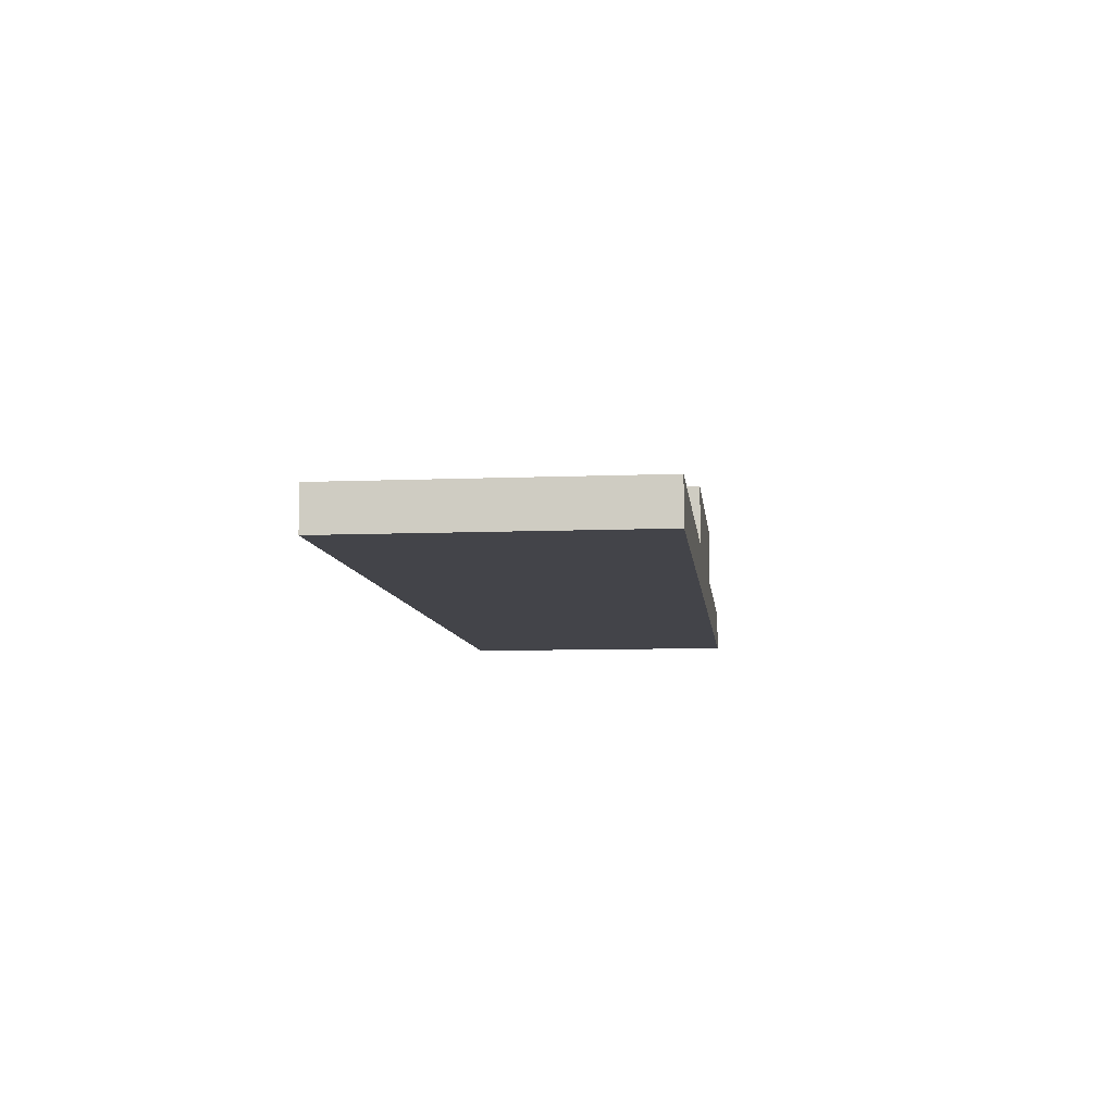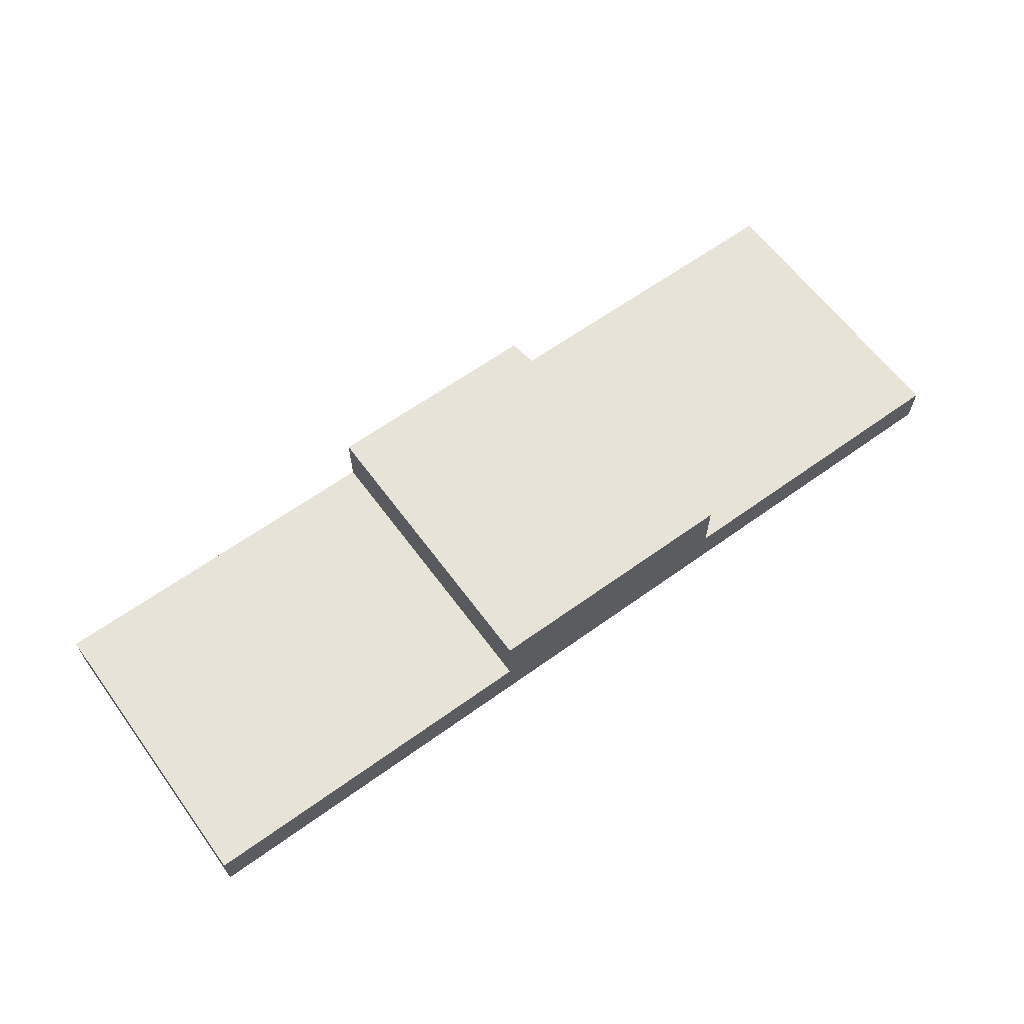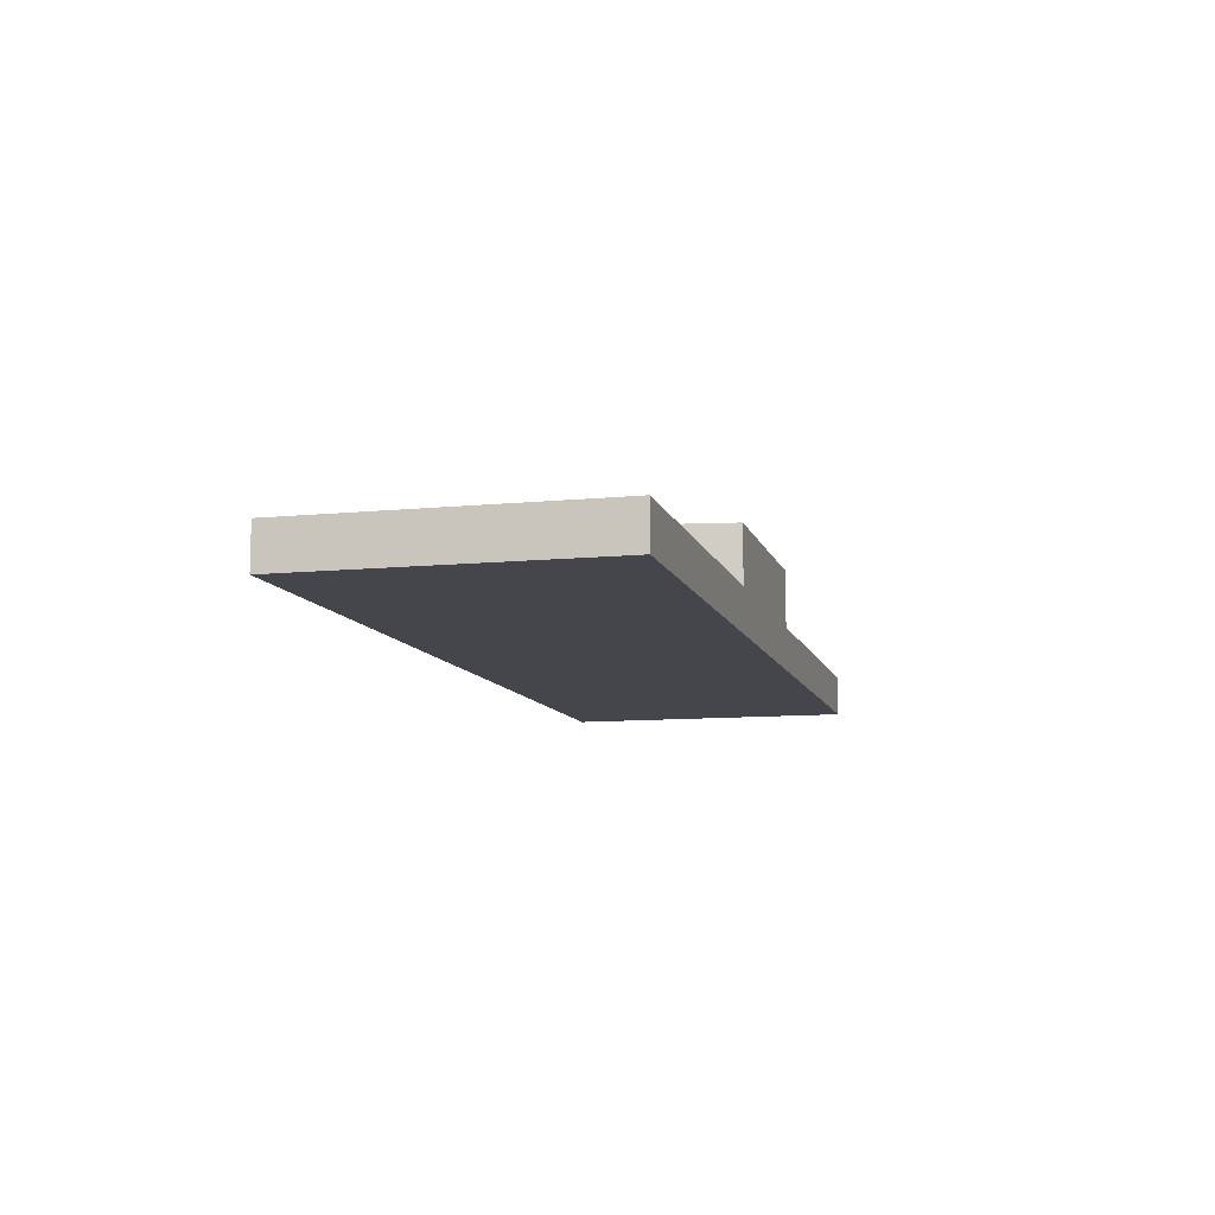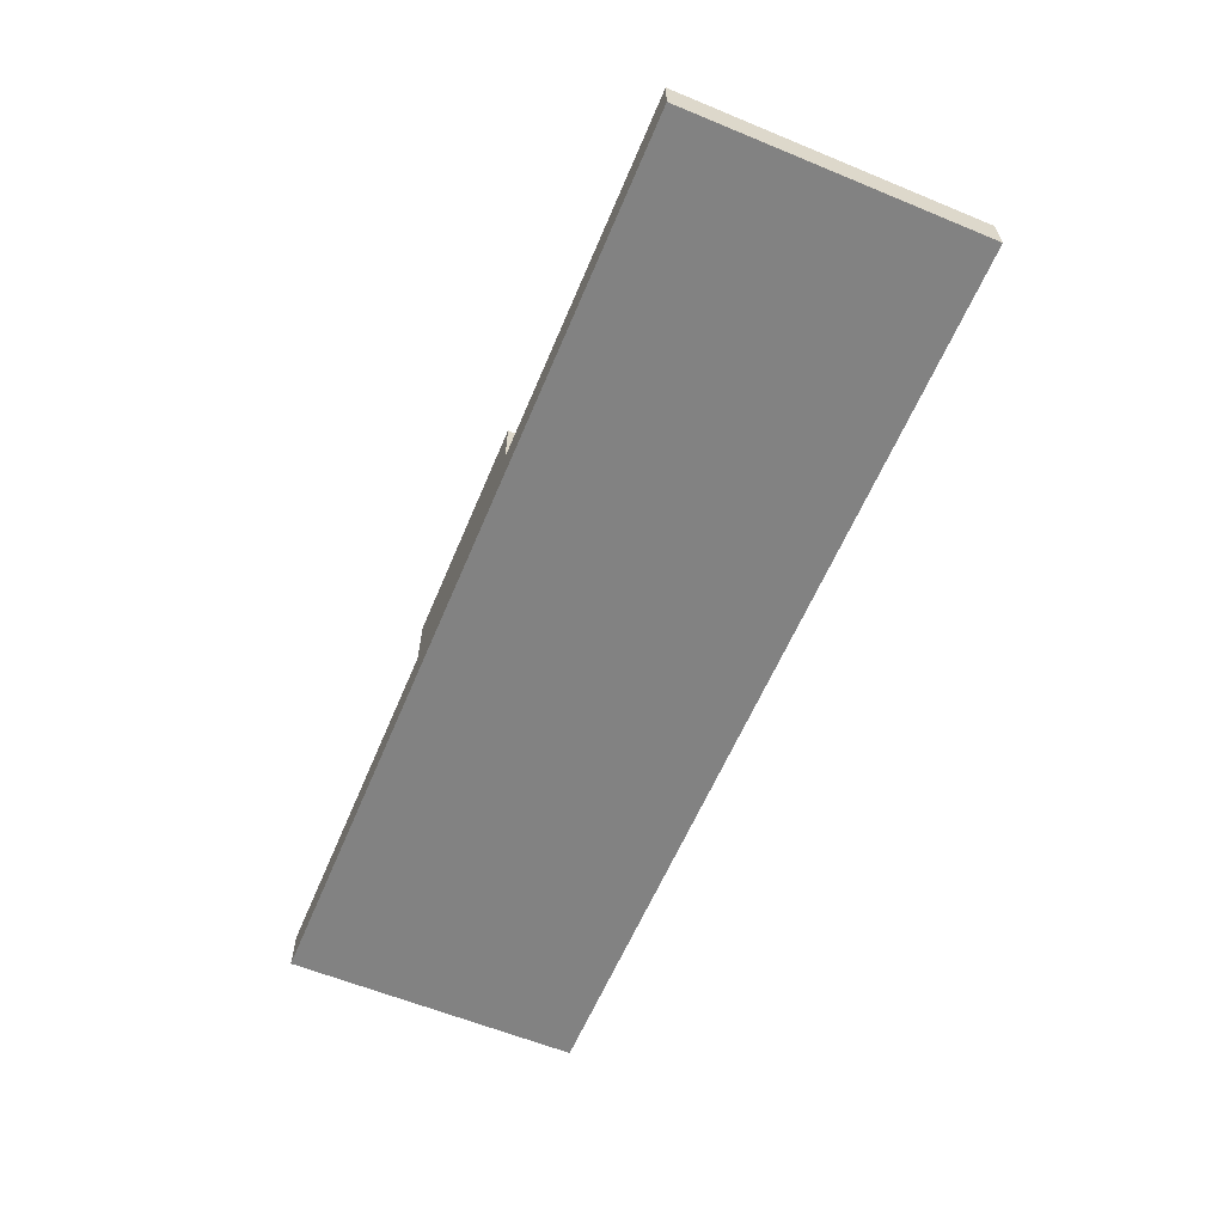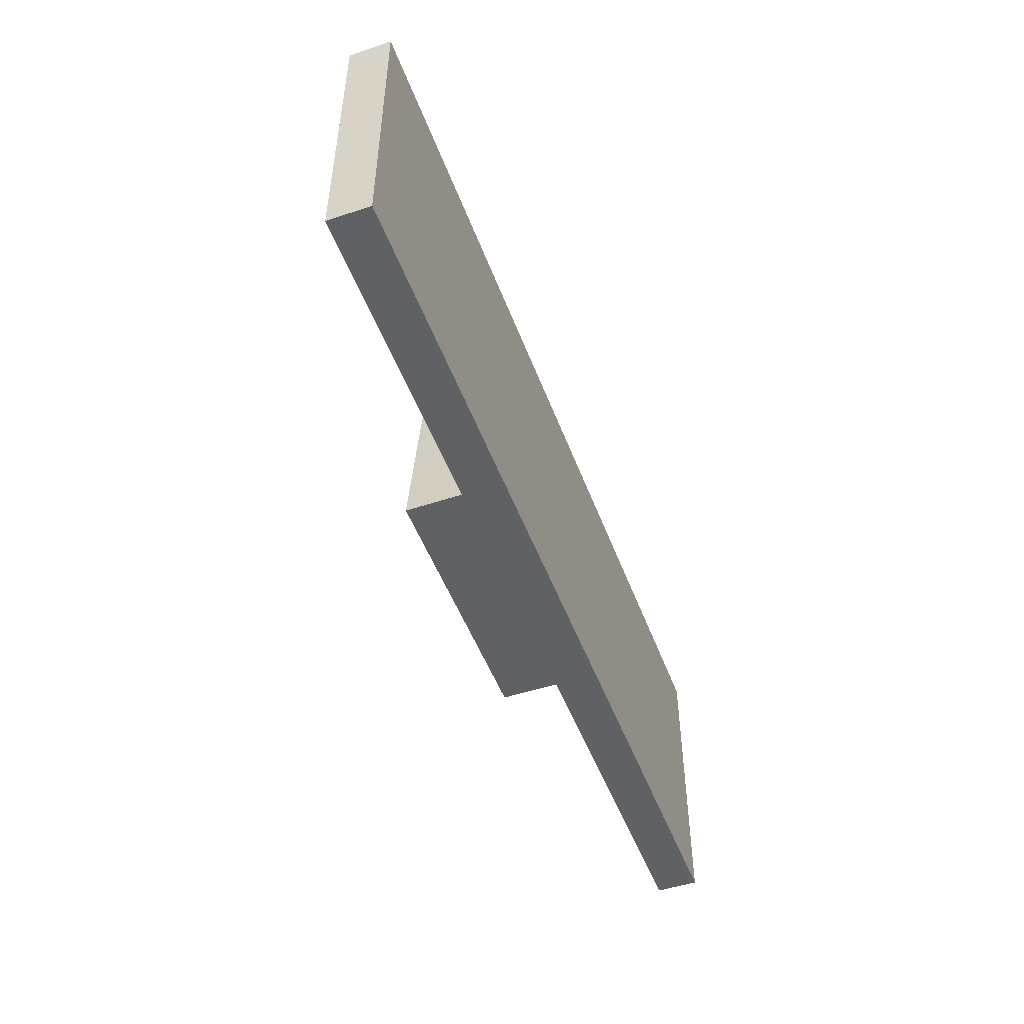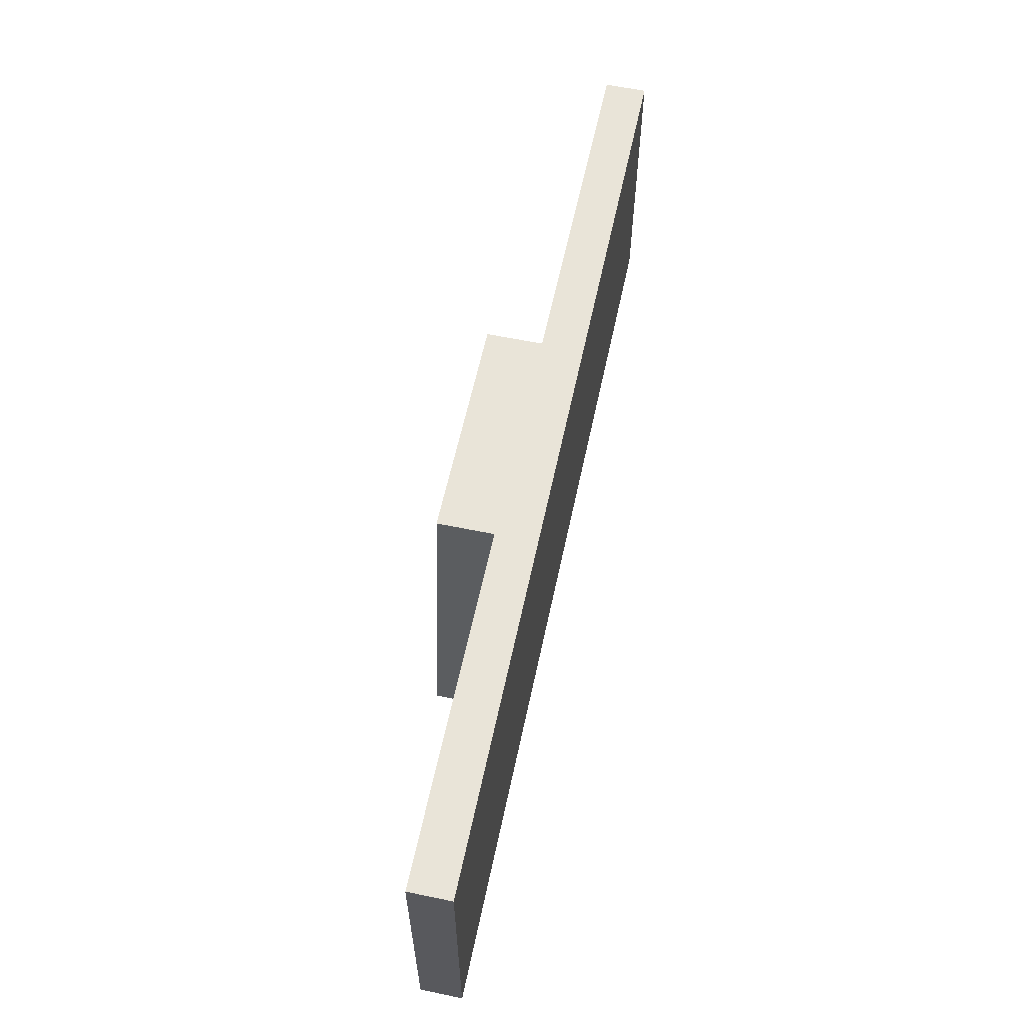
<metadata>
{"format":"obj","ext":"obj","renderer":"f3d","projection":"perspective","resolution":1024,"background":"white","views":[{"elev":-8.4,"azim":-83.6,"up":"+Z"},{"elev":62.4,"azim":-36.2,"up":"+Z"},{"elev":-10.0,"azim":104.3,"up":"+Z"},{"elev":-60.7,"azim":-112.8,"up":"+Z"},{"elev":-49.7,"azim":110.1,"up":"+Y"},{"elev":59.8,"azim":102.0,"up":"+Y"}]}
</metadata>
<code>
v 0 0 -0.45
v 0 3.2 -0.45
v 10 3.2 -0.45
v 10 0 -0.45
v 0 0 0
v 0 3.2 0
v 0 3.2 -0.45
v 0 0 -0.45
v 10 3.2 0
v 10 0 0
v 10 0 -0.45
v 10 3.2 -0.45
v 3.8 0 0
v 3.8 3.2 0
v 0 3.2 0
v 0 0 0
v 6.2 3.2 0
v 6.657 0 0
v 10 0 0
v 10 3.2 0
v 3.8 3.2 0.6
v 3.8 0 0.6
v 6.657 0 0.6
v 6.2 3.2 0.6
v 3.8 3.2 0
v 3.8 0 0
v 3.8 0 0.6
v 3.8 3.2 0.6
v 6.657 0 0
v 6.657 0 0.6
v 3.8 0 0.6
v 3.8 0 0
v 0 0 0
v 0 0 -0.45
v 10 0 -0.45
v 10 0 0
v 6.657 0 0
v 6.2 3.2 0
v 6.2 3.2 0.6
v 6.657 0 0.6
v 3.8 3.2 0
v 3.8 3.2 0.6
v 6.2 3.2 0.6
v 6.2 3.2 0
v 10 3.2 0
v 10 3.2 -0.45
v 0 3.2 -0.45
v 0 3.2 0
f 2 3 1
f 1 3 4
f 5 6 8
f 8 6 7
f 9 10 12
f 12 10 11
f 14 15 13
f 13 15 16
f 17 18 20
f 20 18 19
f 21 22 24
f 24 22 23
f 25 26 28
f 28 26 27
f 30 31 29
f 29 31 32
f 29 32 35
f 35 32 34
f 34 32 33
f 35 36 29
f 37 38 40
f 40 38 39
f 42 43 41
f 41 43 44
f 41 44 47
f 47 44 46
f 46 44 45
f 47 48 41

</code>
